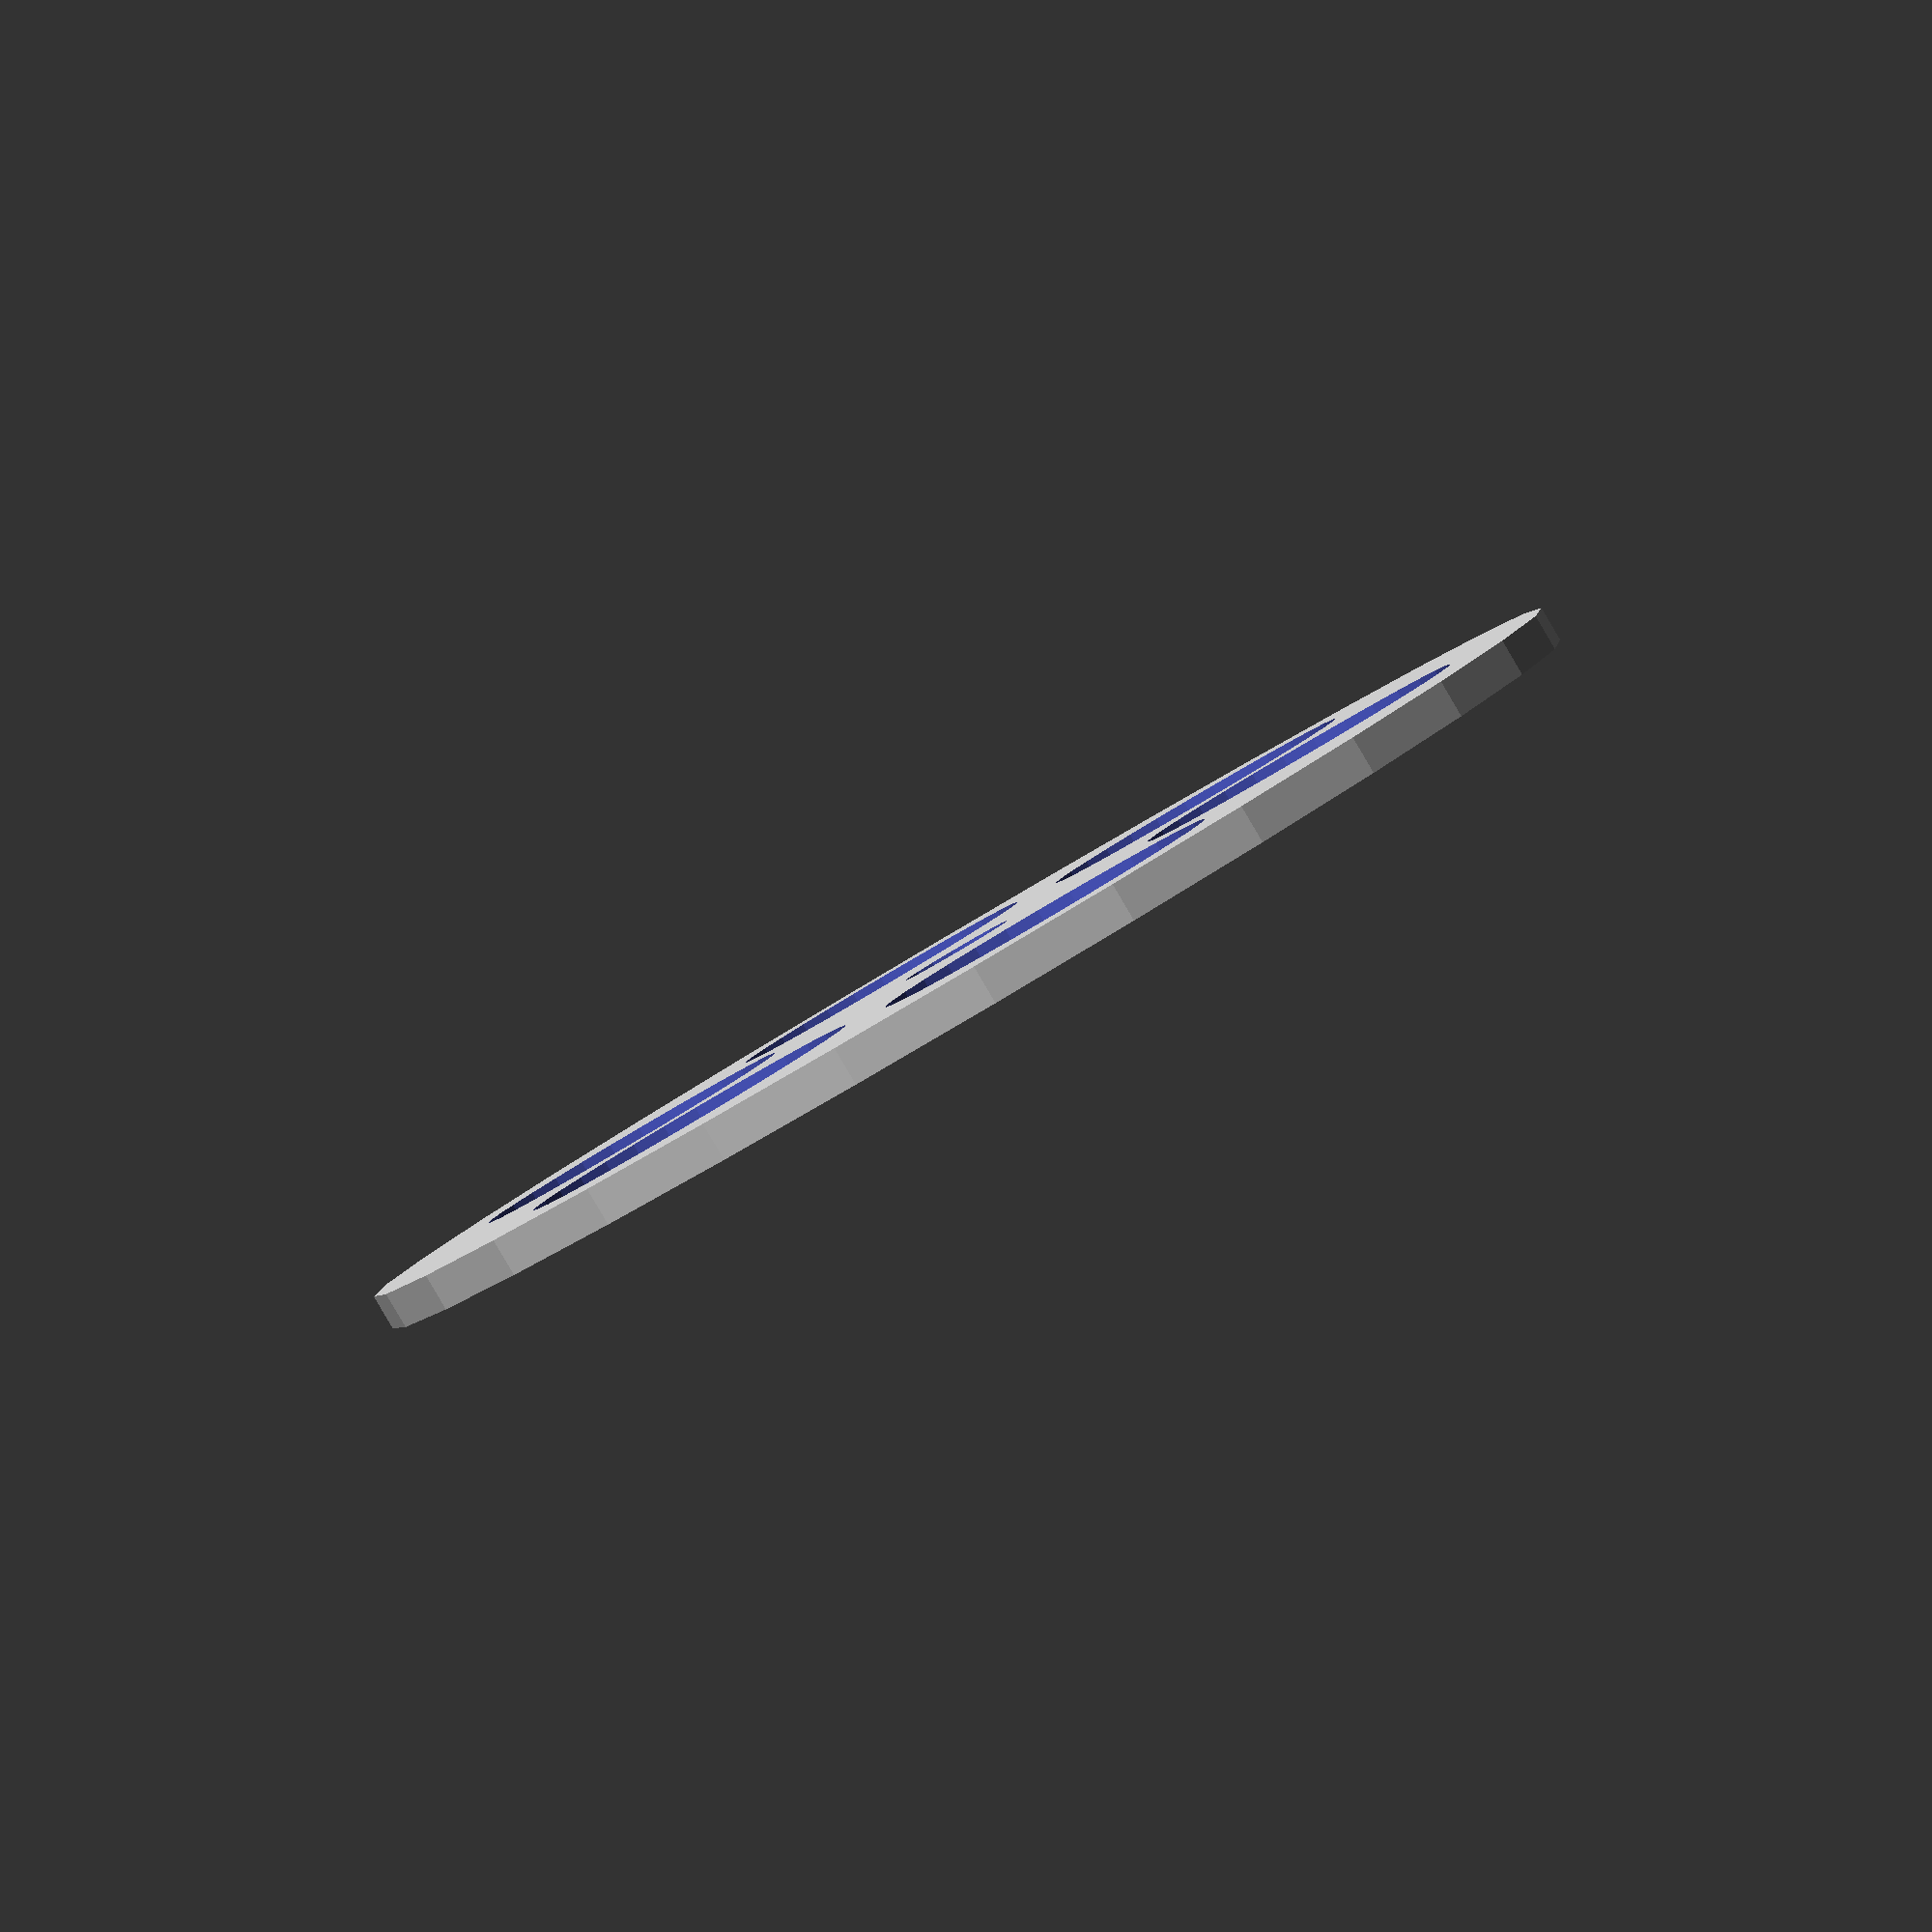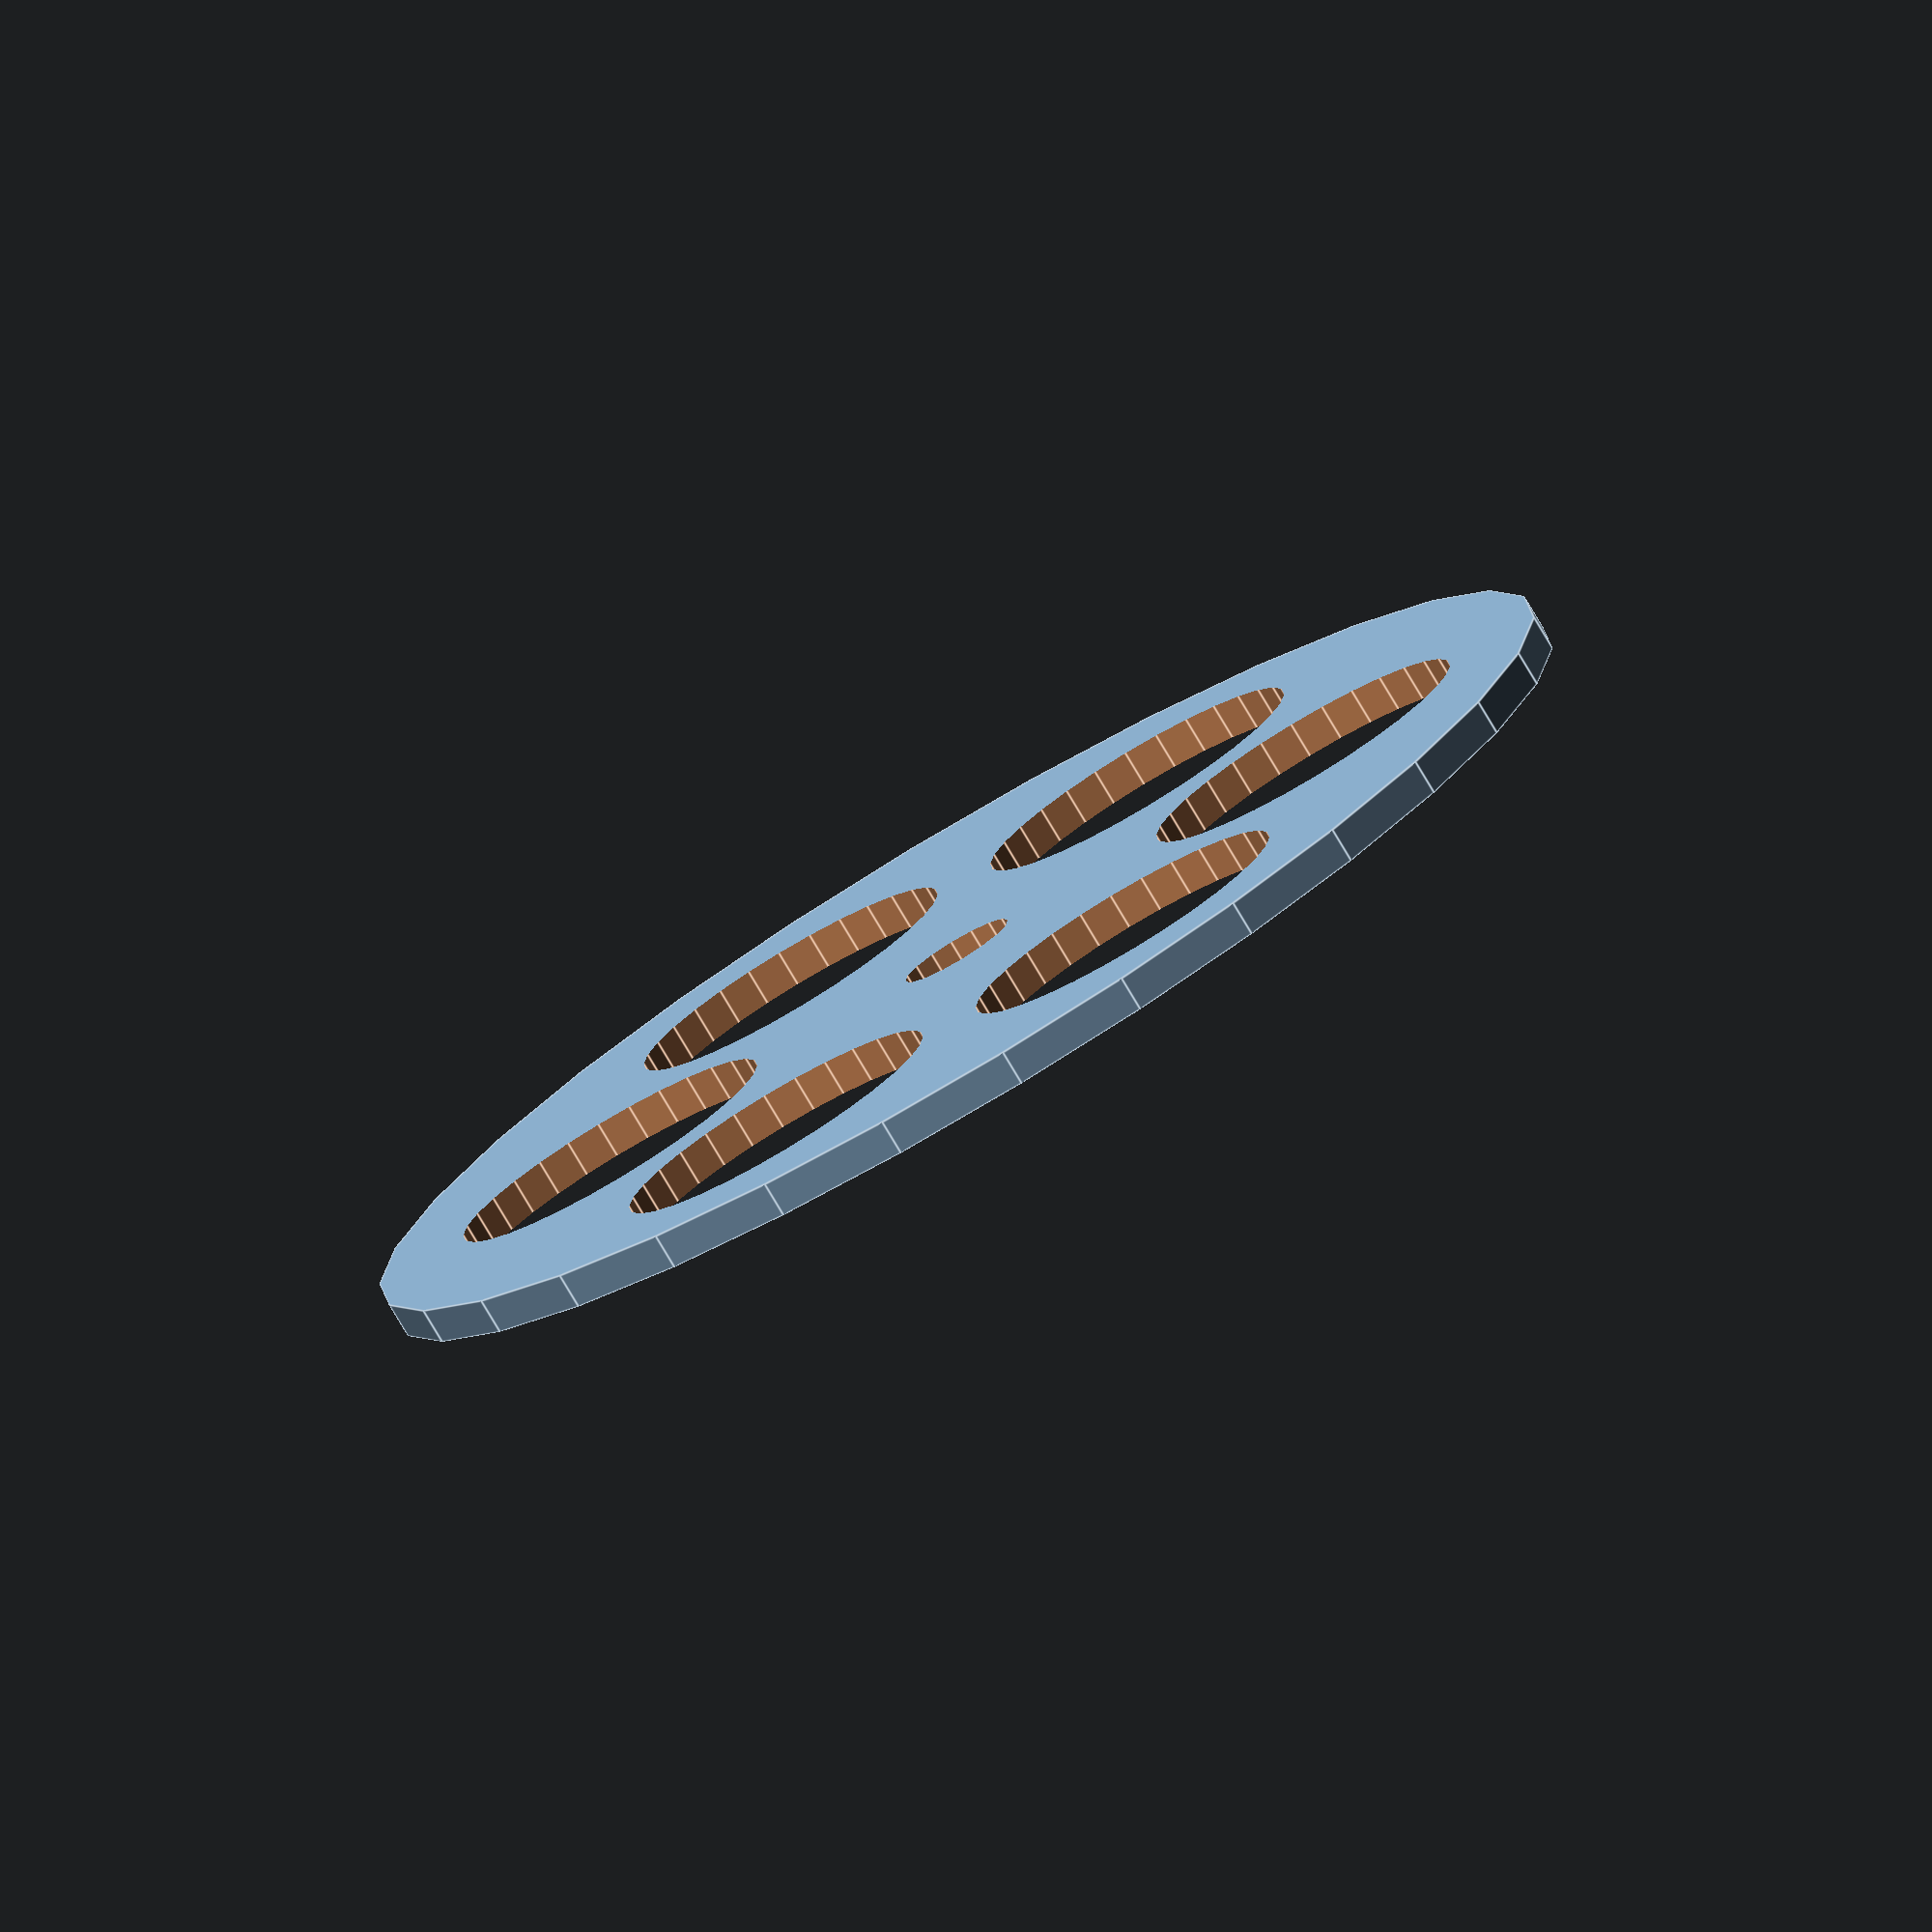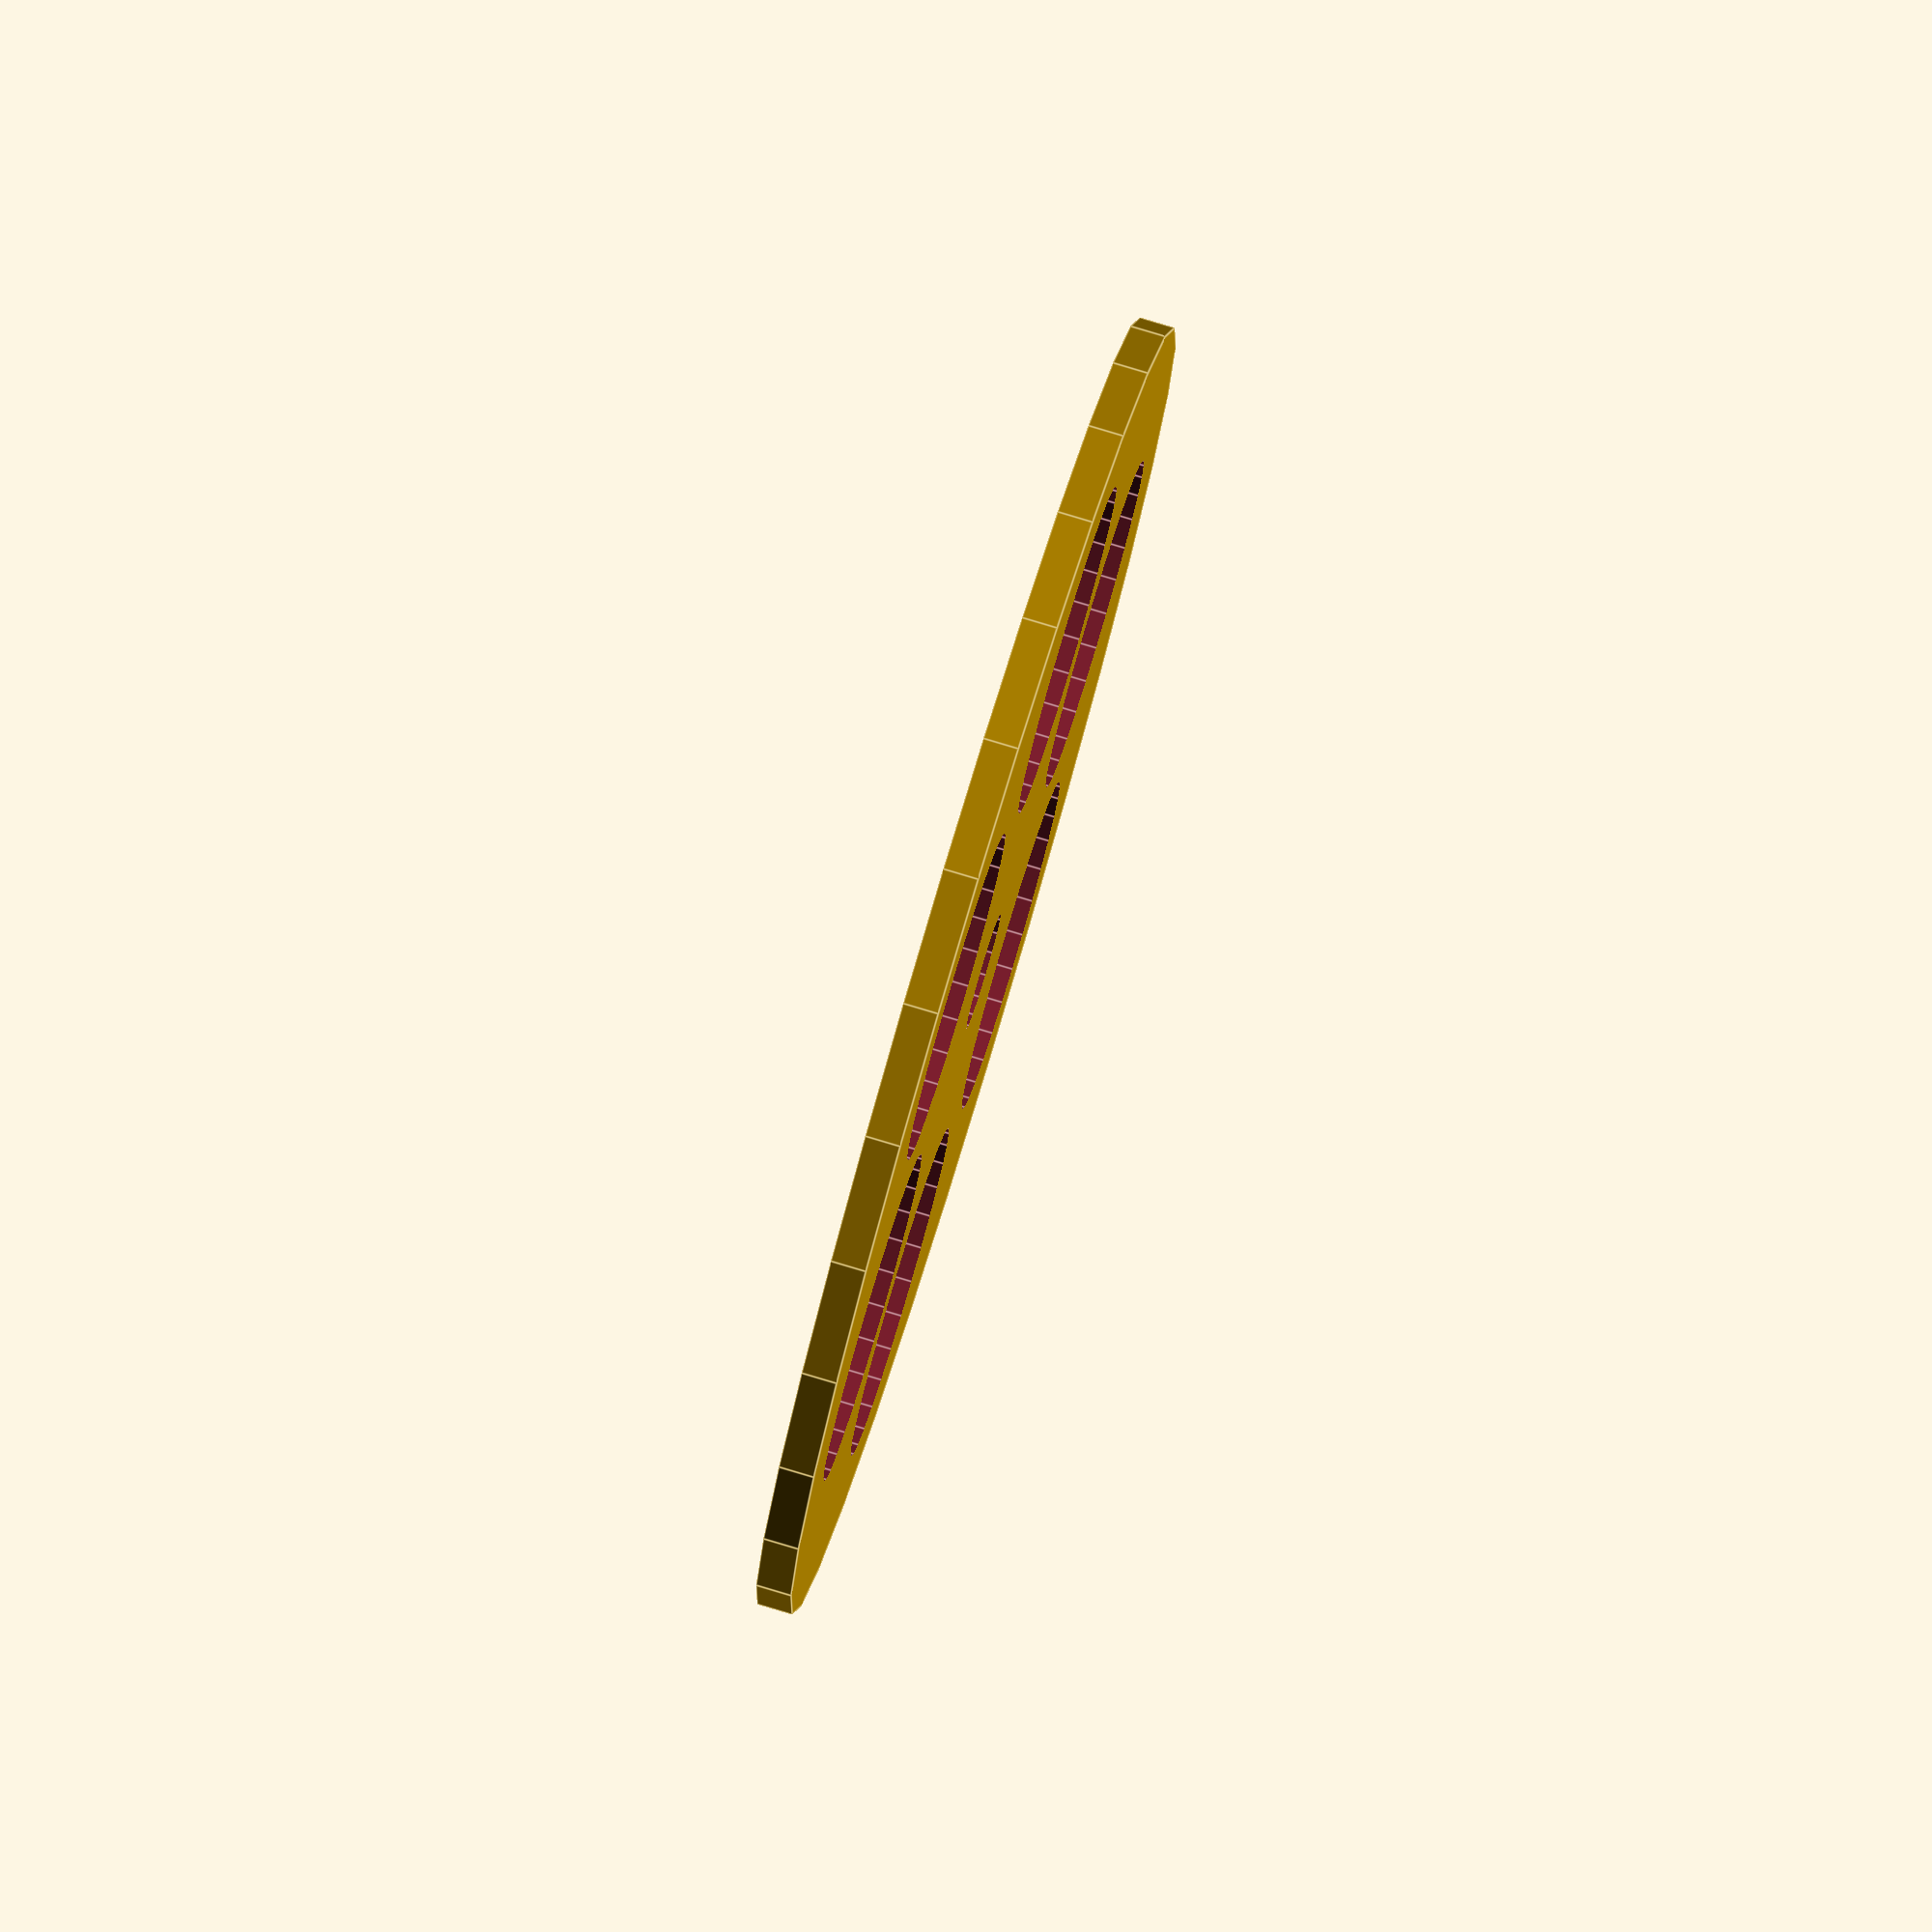
<openscad>
tickerTapeW = 13.5;
tickerTapeHubR = 11.5/2;

tickerTapeFlangeT = 3;
tickerTapeFlangeR = 110/2;
tickerTapeFlangeReliefR = 5;
tickerTapeScrewR = 4.1/2;
tickerTapeCutR = 14;


printGuideHoleSpacing = 42;
printGuideLength = 68;
printGuideT = 4;
printGuideFlangeH = 2;
printRollerR = 5.5/2;
printIdlerR = 9.8/2;
printIdlerRollerSpacing = 33;
printHeadWidth = 24;


mTapeHolderBody();
translate([0,0,tickerTapeFlangeT+tickerTapeW])
	mTapeHolderWasher();
mPrintGuide();
!mTapeHolderWasherNEW();
mTapeHolderWasherNEW2();

//mCountersink(7.6/2,tickerTapeScrewR,10);

module mTapeHolderWasherNEW(){
	difference(){
		cylinder(r=tickerTapeFlangeR, h = tickerTapeFlangeT);
		cylinder(r=printIdlerR, h = 4*tickerTapeW,center=true);
		mTapeHolderCuts();
	}
}

module mTapeHolderWasherNEW2(){
	difference(){
		union(){
			cylinder(r=tickerTapeFlangeR, h = tickerTapeFlangeT);
			cylinder(r=2*printIdlerR, h = 2*12.6-tickerTapeFlangeT-tickerTapeW);
		}
		cylinder(r=printIdlerR, h = 4*tickerTapeW,center=true);
		mTapeHolderCuts();
	}
}


module mTapeHolderBody(){
	difference(){
		union(){
			cylinder(r=tickerTapeFlangeR, h = tickerTapeFlangeT);
			translate([0,0,tickerTapeFlangeT])
				cylinder(r=tickerTapeHubR, h = tickerTapeW);
		}
		cylinder(r=tickerTapeFlangeReliefR, h = 2*tickerTapeFlangeT,center=true);
		translate([0,0,tickerTapeFlangeT+0.5])
			cylinder(r=tickerTapeScrewR, h = 2*tickerTapeW);
		mTapeHolderCuts();
	}
}

module mTapeHolderWasher(){
	difference(){
		cylinder(r=tickerTapeFlangeR, h = tickerTapeFlangeT);
		cylinder(r=tickerTapeScrewR, h = 4*tickerTapeW,center=true);
		mTapeHolderCuts();
	}
}

module mTapeHolderCuts(){
	for(i=[0:6]){
		rotate([0,0,360/6*i])translate([3*tickerTapeFlangeR/5,0,0])
		cylinder(r=tickerTapeCutR, h = 4*tickerTapeW,center=true);
	}
}

module mPrintGuide(){
	difference(){
		union(){
			difference(){
				translate([0,0,printGuideT/2])
					cube([tickerTapeW,printGuideLength,printGuideT],center=true);
				translate([0,-printGuideLength/2,printGuideT])rotate([30,0,0])
					cube([tickerTapeW,printGuideLength,printGuideT],center=true);
			}
			difference(){
				for(i=[-1,1]){
					translate([i*(tickerTapeFlangeT+tickerTapeW)/2,0,(printGuideT+printGuideFlangeH)/2])
						cube([tickerTapeFlangeT,printGuideLength,printGuideT+printGuideFlangeH],center=true);
				}

				translate([0,printIdlerR-printGuideLength/2+printIdlerRollerSpacing,printGuideT+printRollerR-0.1])rotate([0,90,0])
					cylinder(r=printRollerR, h = tickerTapeW+2*tickerTapeFlangeT+2,center =true,$fn=20);
				translate([-(tickerTapeFlangeT+tickerTapeW)/2,printIdlerR-printGuideLength/2+printIdlerRollerSpacing-printHeadWidth/2,printGuideT+10/2])
					cube([tickerTapeFlangeT+0.1,printHeadWidth,10],center=true);
				translate([0,printIdlerR-printGuideLength/2,printGuideT+printIdlerR-0.1])rotate([0,90,0])
					cylinder(r=printIdlerR, h = tickerTapeW+2*tickerTapeFlangeT+2,center =true,$fn=20);
			}
		}
		for(i=[-1,1]){
			translate([0,i*printGuideHoleSpacing/2,printGuideT])
				mCountersink(7.6/2,tickerTapeScrewR,10);
		}

	}
}

module mCountersink(headRadius, holeRadius, holeDepth,csAngle = 82){
	union(){
		translate([0,0,-0.1])
		cylinder(r=headRadius, h = holeDepth,$fn=20);
		rotate([180,0,0]){
			cylinder(r1=headRadius, r2 = 0, h = tan(csAngle/2)*headRadius,$fn=20);
			cylinder(r=holeRadius, h = holeDepth,$fn=20);
		}
	}

}

</openscad>
<views>
elev=87.8 azim=163.6 roll=210.5 proj=p view=wireframe
elev=258.9 azim=241.4 roll=149.3 proj=o view=edges
elev=99.4 azim=343.6 roll=73.3 proj=o view=edges
</views>
